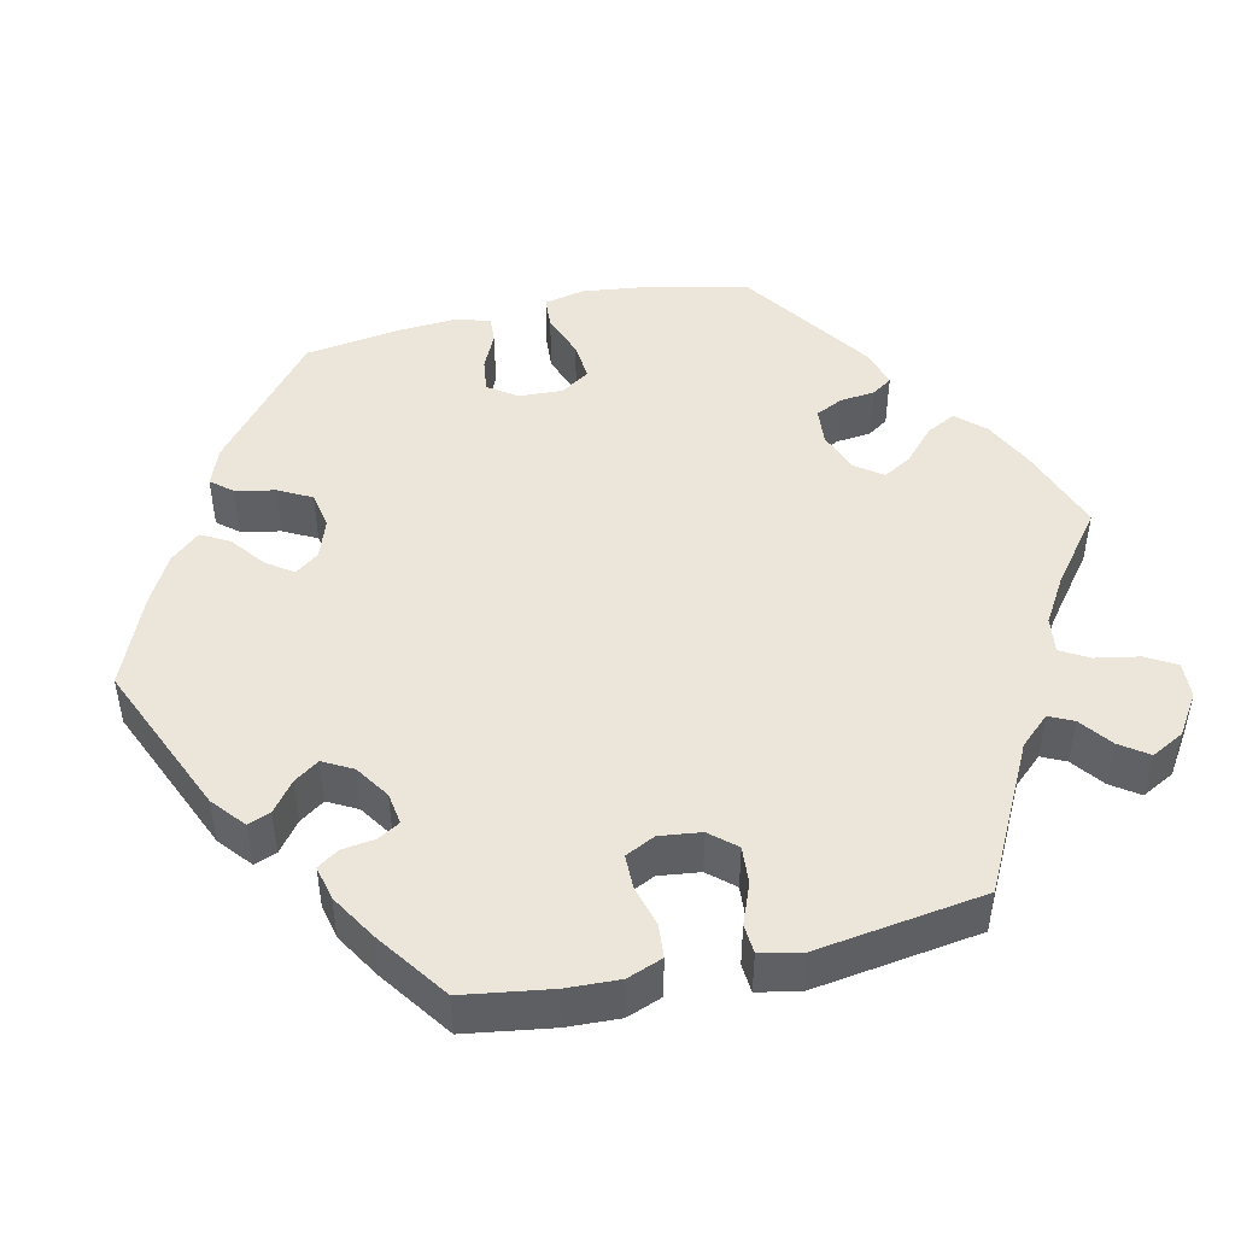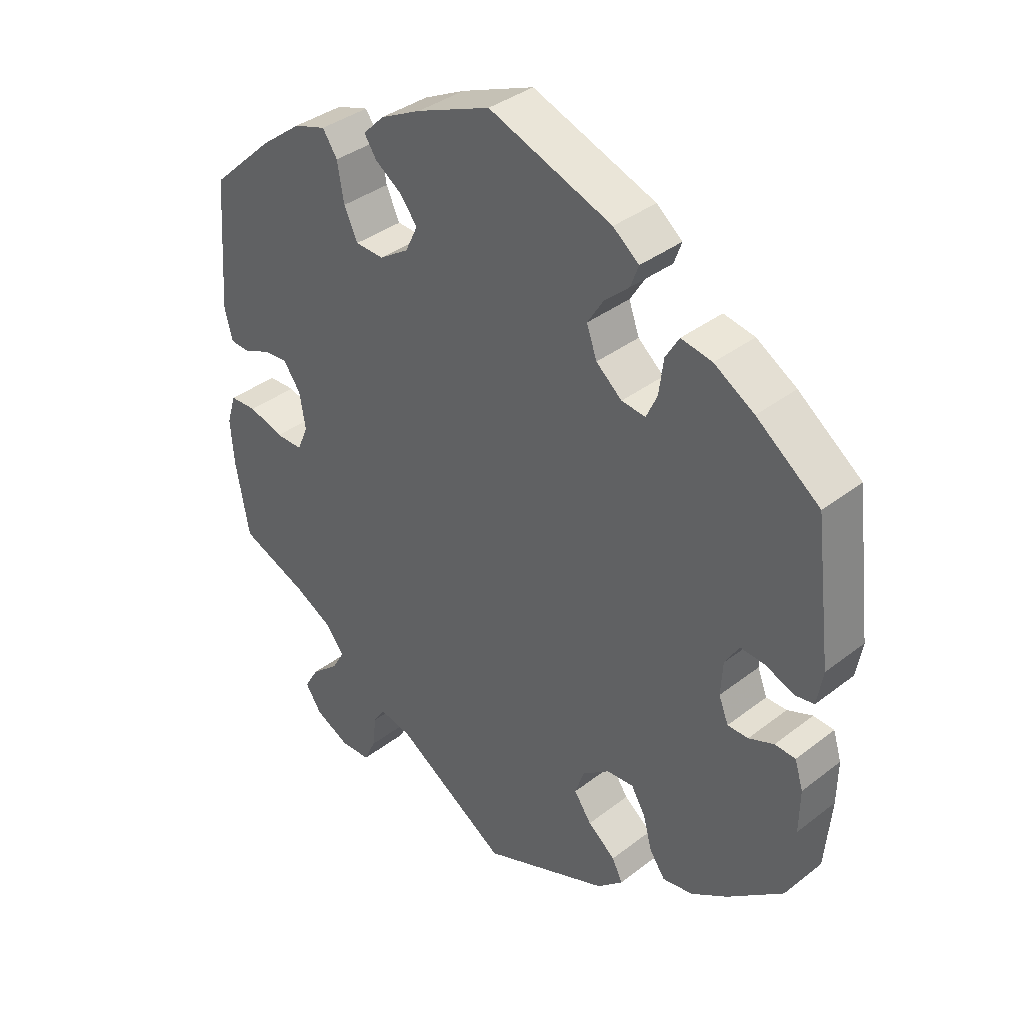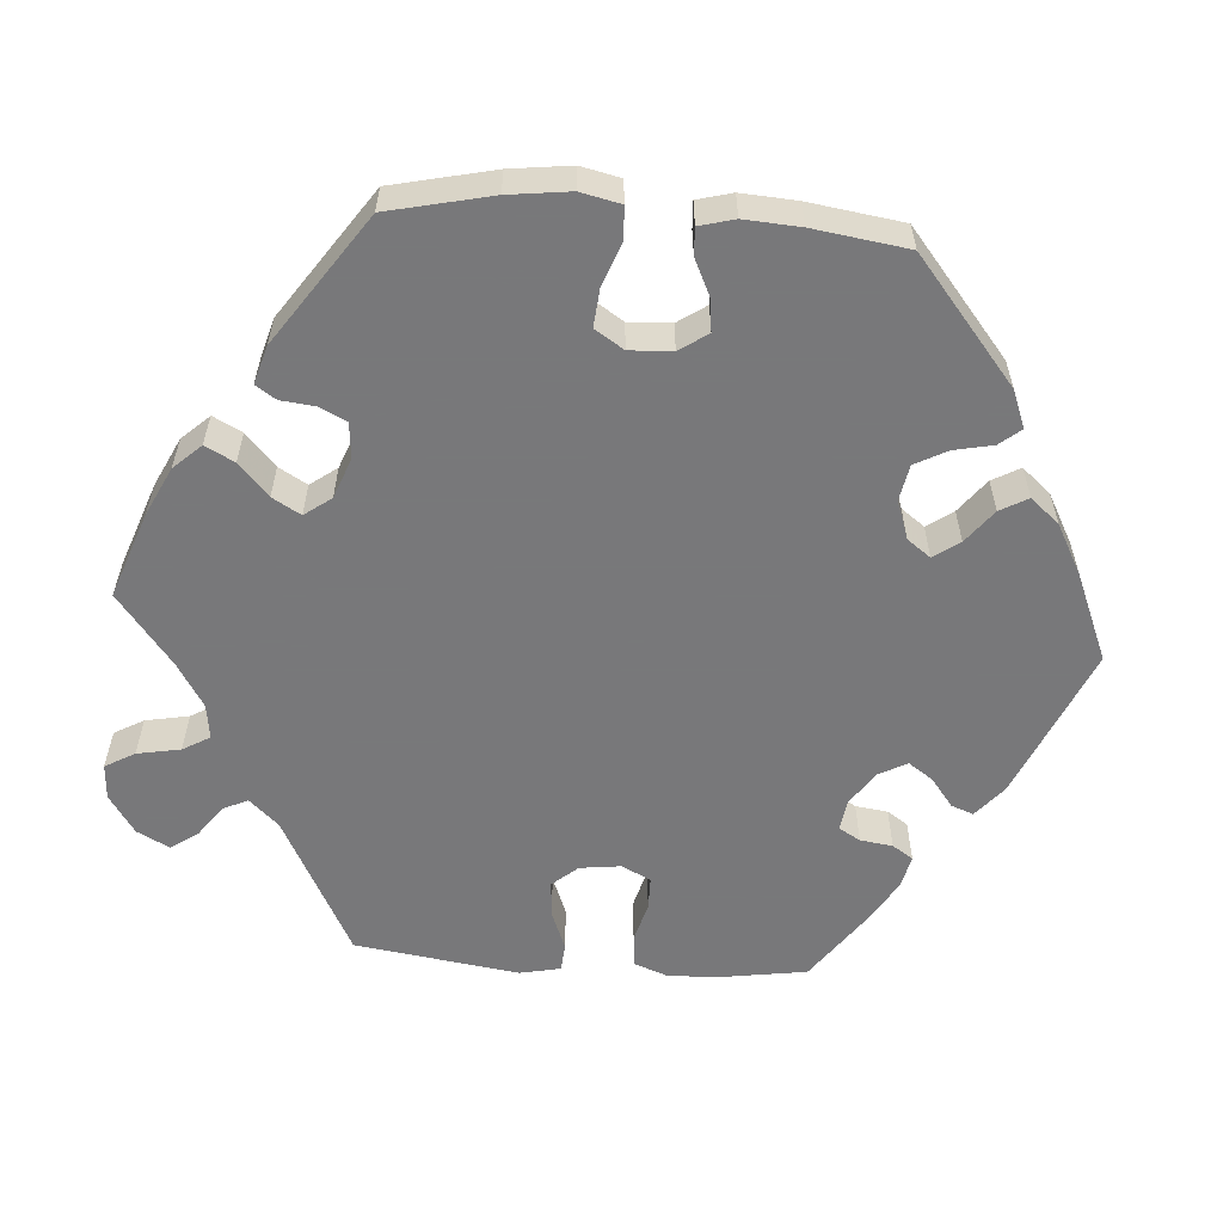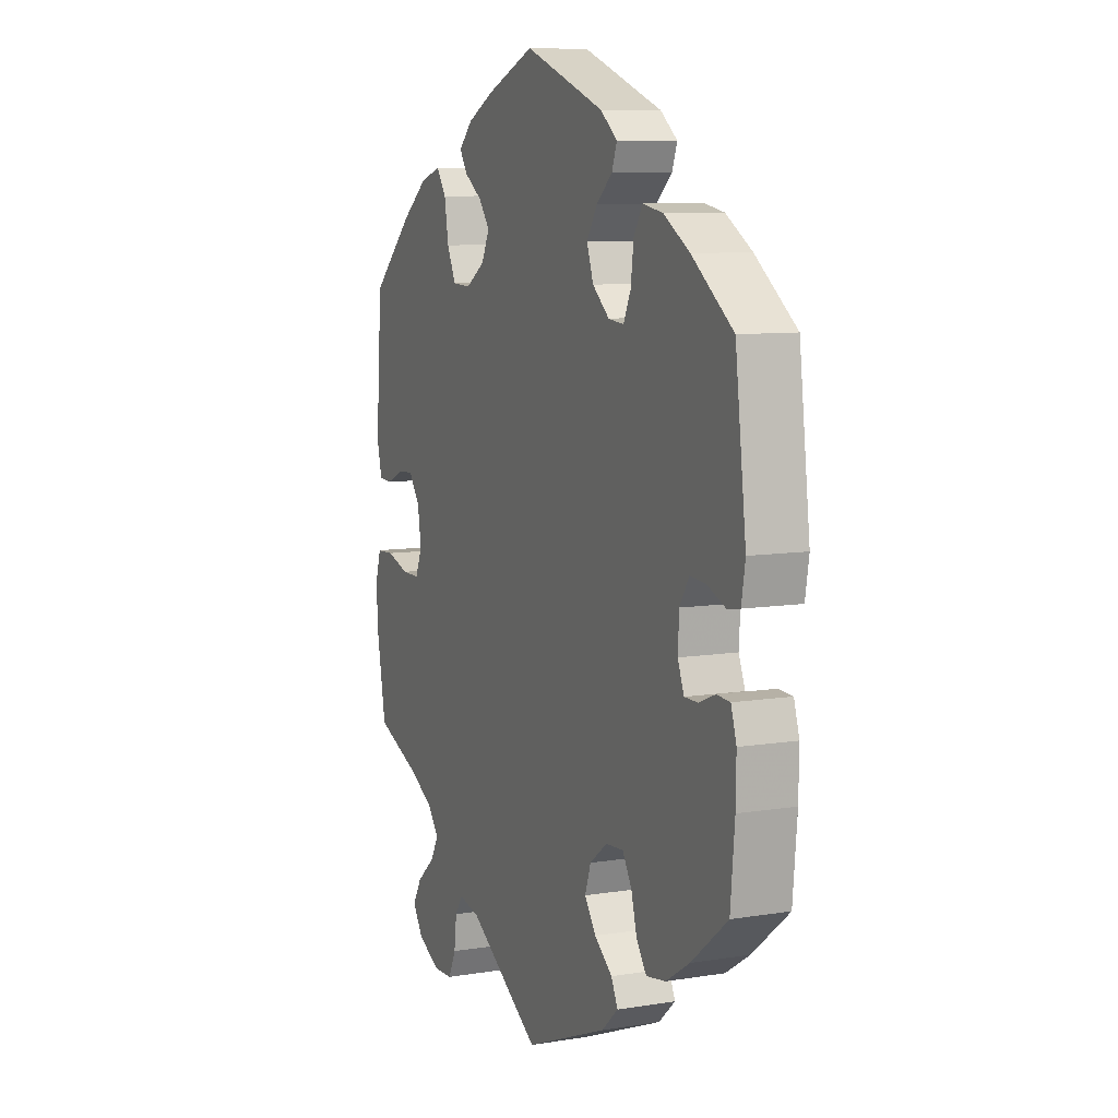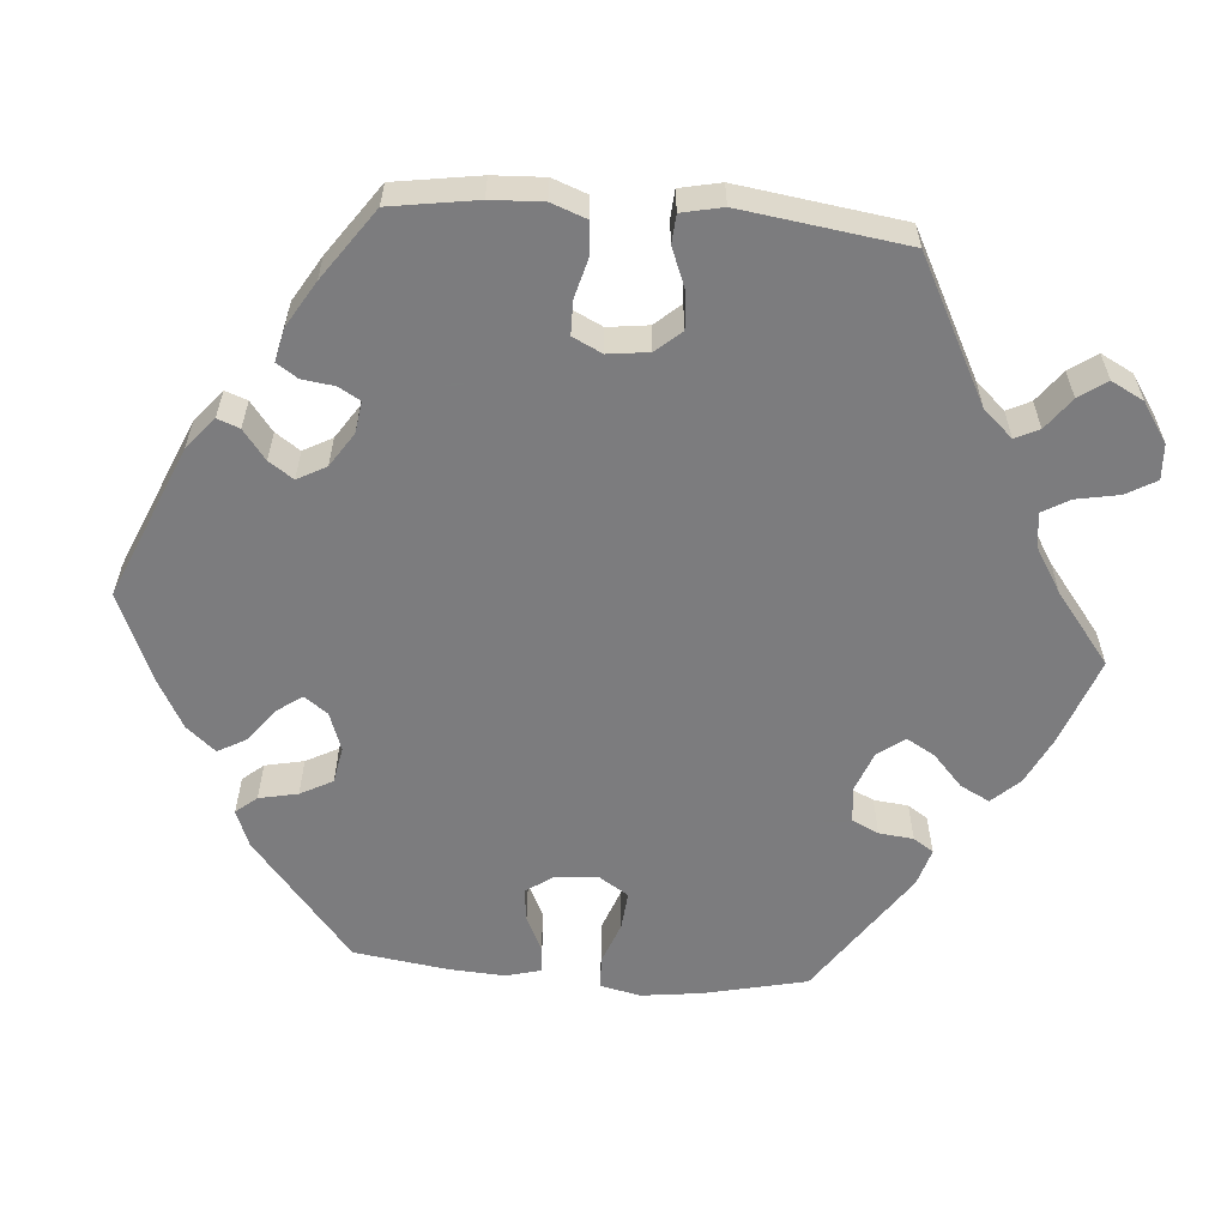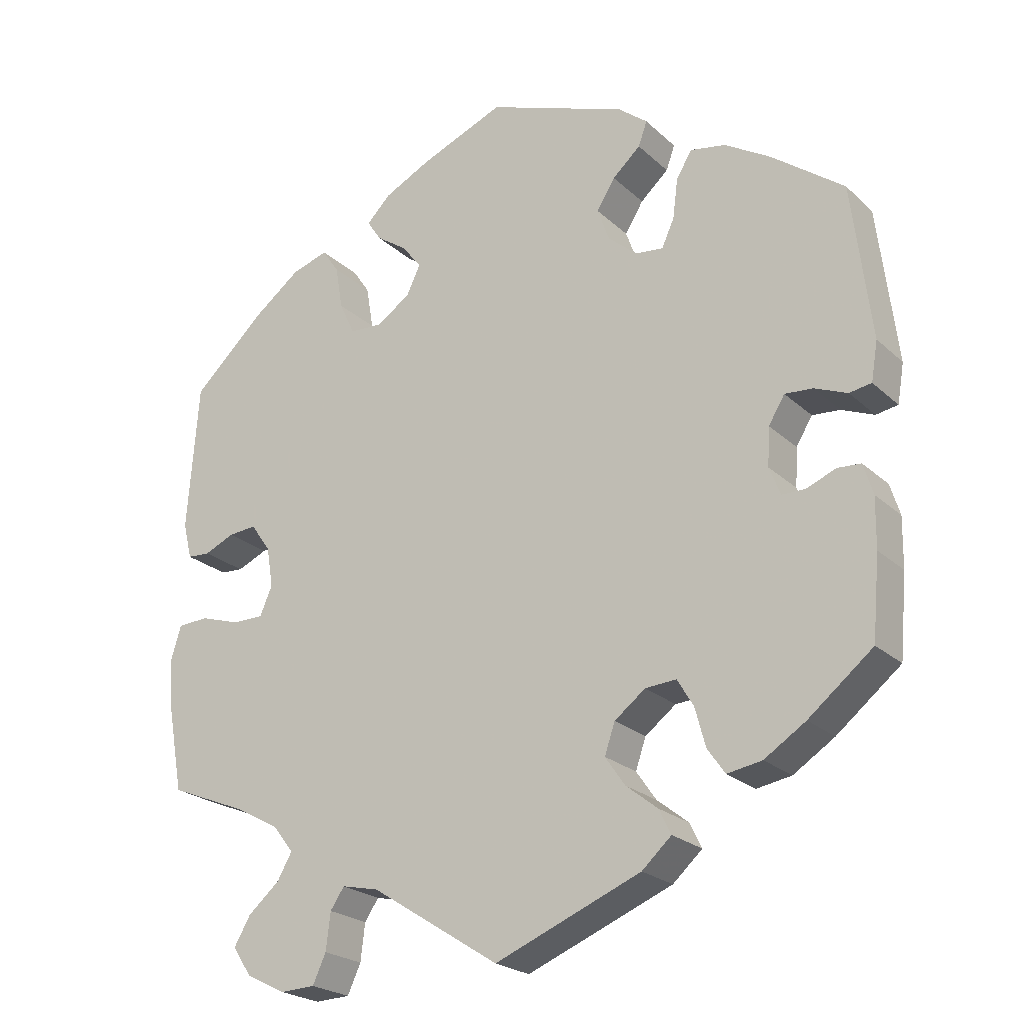
<metadata>
{"format":"obj","ext":"obj","renderer":"f3d","projection":"perspective","resolution":1024,"background":"white","views":[{"elev":47.2,"azim":137.0,"up":"+Y"},{"elev":37.1,"azim":45.2,"up":"+Z"},{"elev":-57.6,"azim":-34.4,"up":"+Y"},{"elev":8.7,"azim":66.3,"up":"+Z"},{"elev":-58.9,"azim":145.3,"up":"+Y"},{"elev":-23.0,"azim":33.7,"up":"+Z"}]}
</metadata>
<code>
v 0.19 0.07 0.507
v 0.23 0.07 0.475
v 0.218 0.07 0.442
v 0.18 0.07 0.408
v 0.155 0.07 0.368
v 0.171 0.07 0.323
v 0.211 0.07 0.289
v 0.248 0.07 0.285
v 0.265 0.07 0.322
v 0.272 0.07 0.376
v 0.293 0.07 0.411
v 0.341 0.07 0.402
v 0.403 0.07 0.364
v 0.501 0.07 0.29
v 0.527 0.07 0.079
v 0.518 0.07 0.026
v 0.488 0.07 0.021
v 0.444 0.07 0.039
v 0.406 0.07 0.042
v 0.384 0.07 0.006
v 0.381 0.07 -0.046
v 0.396 0.07 -0.084
v 0.428 0.07 -0.084
v 0.467 0.07 -0.068
v 0.499 0.07 -0.07
v 0.512 0.07 -0.112
v 0.511 0.07 -0.179
v 0.501 0.07 -0.289
v 0.414 0.07 -0.359
v 0.358 0.07 -0.395
v 0.311 0.07 -0.403
v 0.287 0.07 -0.369
v 0.273 0.07 -0.317
v 0.251 0.07 -0.28
v 0.209 0.07 -0.283
v 0.167 0.07 -0.315
v 0.153 0.07 -0.356
v 0.18 0.07 -0.395
v 0.223 0.07 -0.429
v 0.239 0.07 -0.462
v 0.199 0.07 -0.498
v 0.001 0.07 -0.578
v -0.173 0.07 -0.467
v -0.223 0.07 -0.456
v -0.242 0.07 -0.484
v -0.248 0.07 -0.534
v -0.266 0.07 -0.573
v -0.313 0.07 -0.575
v -0.367 0.07 -0.548
v -0.392 0.07 -0.51
v -0.37 0.07 -0.472
v -0.327 0.07 -0.435
v -0.307 0.07 -0.4
v -0.335 0.07 -0.364
v -0.394 0.07 -0.332
v -0.5 0.07 -0.289
v -0.521 0.07 -0.173
v -0.526 0.07 -0.104
v -0.512 0.07 -0.058
v -0.47 0.07 -0.056
v -0.416 0.07 -0.073
v -0.374 0.07 -0.073
v -0.357 0.07 -0.034
v -0.366 0.07 0.021
v -0.393 0.07 0.059
v -0.431 0.07 0.056
v -0.472 0.07 0.038
v -0.503 0.07 0.04
v -0.515 0.07 0.089
v -0.5 0.07 0.289
v -0.401 0.07 0.381
v -0.338 0.07 0.429
v -0.288 0.07 0.445
v -0.265 0.07 0.411
v -0.255 0.07 0.352
v -0.234 0.07 0.307
v -0.19 0.07 0.305
v -0.144 0.07 0.335
v -0.125 0.07 0.375
v -0.151 0.07 0.409
v -0.193 0.07 0.438
v -0.212 0.07 0.467
v -0.179 0.07 0.5
v -0.115 0.07 0.532
v -0.001 0.07 0.578
v 0.19 0 0.507
v 0.23 0 0.475
v 0.218 0 0.442
v 0.18 0 0.408
v 0.155 0 0.368
v 0.171 0 0.323
v 0.211 0 0.289
v 0.248 0 0.285
v 0.265 0 0.322
v 0.272 0 0.376
v 0.293 0 0.411
v 0.341 0 0.402
v 0.403 0 0.364
v 0.501 0 0.29
v 0.527 0 0.079
v 0.518 0 0.026
v 0.488 0 0.021
v 0.444 0 0.039
v 0.406 0 0.042
v 0.384 0 0.006
v 0.381 0 -0.046
v 0.396 0 -0.084
v 0.428 0 -0.084
v 0.467 0 -0.068
v 0.499 0 -0.07
v 0.512 0 -0.112
v 0.511 0 -0.179
v 0.501 0 -0.289
v 0.414 0 -0.359
v 0.358 0 -0.395
v 0.311 0 -0.403
v 0.287 0 -0.369
v 0.273 0 -0.317
v 0.251 0 -0.28
v 0.209 0 -0.283
v 0.167 0 -0.315
v 0.153 0 -0.356
v 0.18 0 -0.395
v 0.223 0 -0.429
v 0.239 0 -0.462
v 0.199 0 -0.498
v 0.001 0 -0.578
v -0.173 0 -0.467
v -0.223 0 -0.456
v -0.242 0 -0.484
v -0.248 0 -0.534
v -0.266 0 -0.573
v -0.313 0 -0.575
v -0.367 0 -0.548
v -0.392 0 -0.51
v -0.37 0 -0.472
v -0.327 0 -0.435
v -0.307 0 -0.4
v -0.335 0 -0.364
v -0.394 0 -0.332
v -0.5 0 -0.289
v -0.521 0 -0.173
v -0.526 0 -0.104
v -0.512 0 -0.058
v -0.47 0 -0.056
v -0.416 0 -0.073
v -0.374 0 -0.073
v -0.357 0 -0.034
v -0.366 0 0.021
v -0.393 0 0.059
v -0.431 0 0.056
v -0.472 0 0.038
v -0.503 0 0.04
v -0.515 0 0.089
v -0.5 0 0.289
v -0.401 0 0.381
v -0.338 0 0.429
v -0.288 0 0.445
v -0.265 0 0.411
v -0.255 0 0.352
v -0.234 0 0.307
v -0.19 0 0.305
v -0.144 0 0.335
v -0.125 0 0.375
v -0.151 0 0.409
v -0.193 0 0.438
v -0.212 0 0.467
v -0.179 0 0.5
v -0.115 0 0.532
v -0.001 0 0.578
f 80 81 82 83
f 79 80 83 84
f 72 73 74 75
f 72 75 76
f 71 72 76
f 70 71 76
f 69 70 76 77
f 66 67 68 69
f 65 66 69 77
f 58 59 60 61
f 58 61 62
f 55 56 57 58
f 54 55 58 62
f 53 54 62 63
f 49 50 51 52
f 49 52 53
f 48 49 53
f 45 46 47 48
f 44 45 48 53
f 43 44 53 63
f 38 39 40 41
f 37 38 41 42
f 36 37 42 43
f 30 31 32 33
f 30 33 34
f 29 30 34
f 28 29 34
f 27 28 34
f 26 27 34 35
f 23 24 25 26
f 22 23 26 35
f 15 16 17 18
f 15 18 19
f 14 15 19
f 13 14 19 20
f 9 10 11 12
f 8 9 12 13
f 1 2 3 4
f 1 4 5
f 79 84 85 1
f 64 65 77 78
f 43 63 64 78
f 21 22 35 36
f 8 13 20 21
f 7 8 21 36
f 6 7 36 43
f 78 79 1 5
f 5 6 43 78
f 168 167 166 165
f 169 168 165 164
f 160 159 158 157
f 161 160 157
f 161 157 156
f 161 156 155
f 162 161 155 154
f 154 153 152 151
f 162 154 151 150
f 146 145 144 143
f 147 146 143
f 143 142 141 140
f 147 143 140 139
f 148 147 139 138
f 137 136 135 134
f 138 137 134
f 138 134 133
f 133 132 131 130
f 138 133 130 129
f 148 138 129 128
f 126 125 124 123
f 127 126 123 122
f 128 127 122 121
f 118 117 116 115
f 119 118 115
f 119 115 114
f 119 114 113
f 119 113 112
f 120 119 112 111
f 111 110 109 108
f 120 111 108 107
f 103 102 101 100
f 104 103 100
f 104 100 99
f 105 104 99 98
f 97 96 95 94
f 98 97 94 93
f 89 88 87 86
f 90 89 86
f 86 170 169 164
f 163 162 150 149
f 163 149 148 128
f 121 120 107 106
f 106 105 98 93
f 121 106 93 92
f 128 121 92 91
f 90 86 164 163
f 163 128 91 90
f 1 86 87 2
f 2 87 88 3
f 3 88 89 4
f 4 89 90 5
f 5 90 91 6
f 6 91 92 7
f 7 92 93 8
f 8 93 94 9
f 9 94 95 10
f 10 95 96 11
f 11 96 97 12
f 12 97 98 13
f 13 98 99 14
f 14 99 100 15
f 15 100 101 16
f 16 101 102 17
f 17 102 103 18
f 18 103 104 19
f 19 104 105 20
f 20 105 106 21
f 21 106 107 22
f 22 107 108 23
f 23 108 109 24
f 24 109 110 25
f 25 110 111 26
f 26 111 112 27
f 27 112 113 28
f 28 113 114 29
f 29 114 115 30
f 30 115 116 31
f 31 116 117 32
f 32 117 118 33
f 33 118 119 34
f 34 119 120 35
f 35 120 121 36
f 36 121 122 37
f 37 122 123 38
f 38 123 124 39
f 39 124 125 40
f 40 125 126 41
f 41 126 127 42
f 42 127 128 43
f 43 128 129 44
f 44 129 130 45
f 45 130 131 46
f 46 131 132 47
f 47 132 133 48
f 48 133 134 49
f 49 134 135 50
f 50 135 136 51
f 51 136 137 52
f 52 137 138 53
f 53 138 139 54
f 54 139 140 55
f 55 140 141 56
f 56 141 142 57
f 57 142 143 58
f 58 143 144 59
f 59 144 145 60
f 60 145 146 61
f 61 146 147 62
f 62 147 148 63
f 63 148 149 64
f 64 149 150 65
f 65 150 151 66
f 66 151 152 67
f 67 152 153 68
f 68 153 154 69
f 69 154 155 70
f 70 155 156 71
f 71 156 157 72
f 72 157 158 73
f 73 158 159 74
f 74 159 160 75
f 75 160 161 76
f 76 161 162 77
f 77 162 163 78
f 78 163 164 79
f 79 164 165 80
f 80 165 166 81
f 81 166 167 82
f 82 167 168 83
f 83 168 169 84
f 84 169 170 85
f 85 170 86 1

</code>
